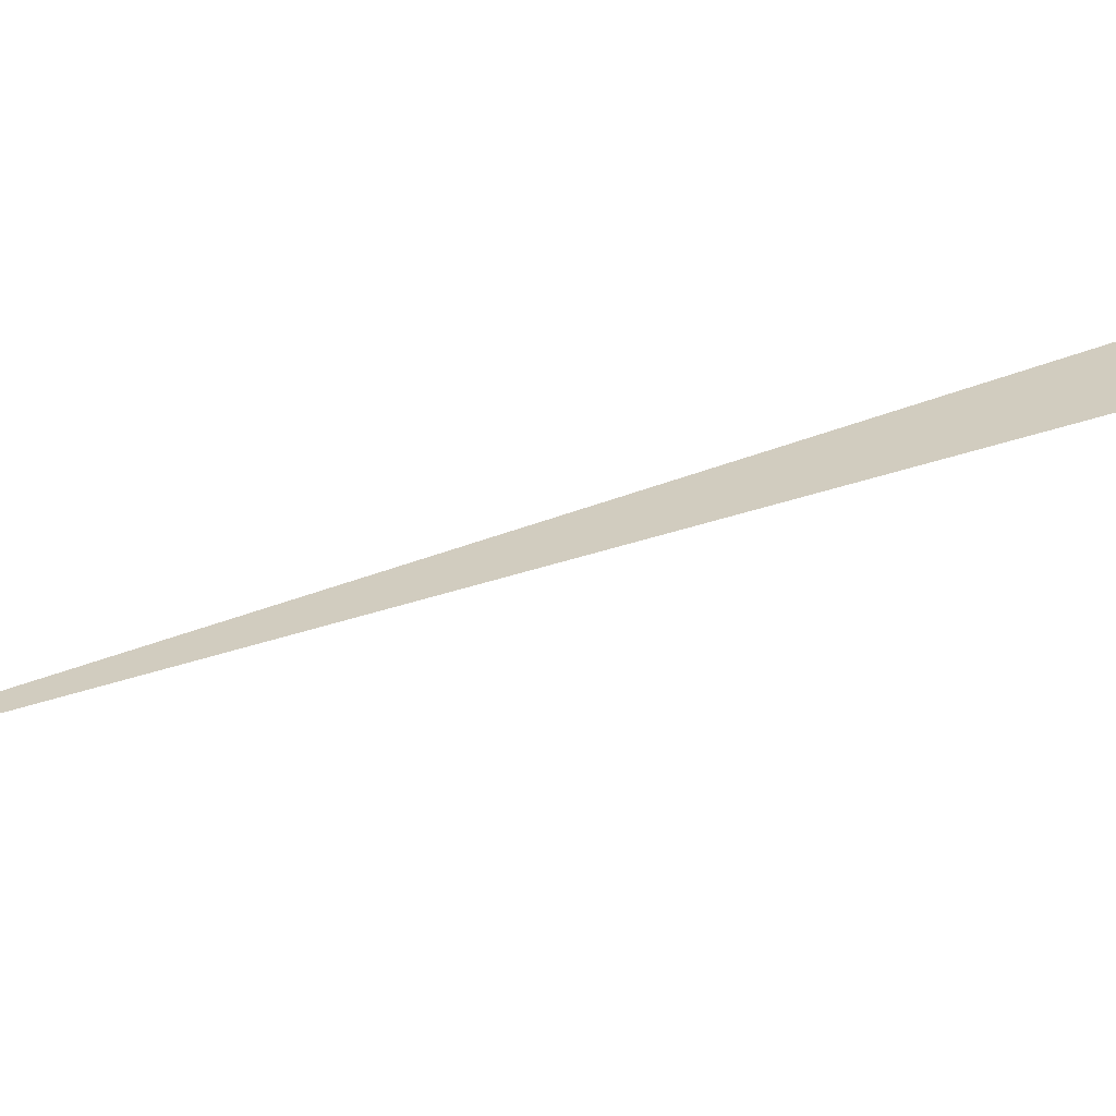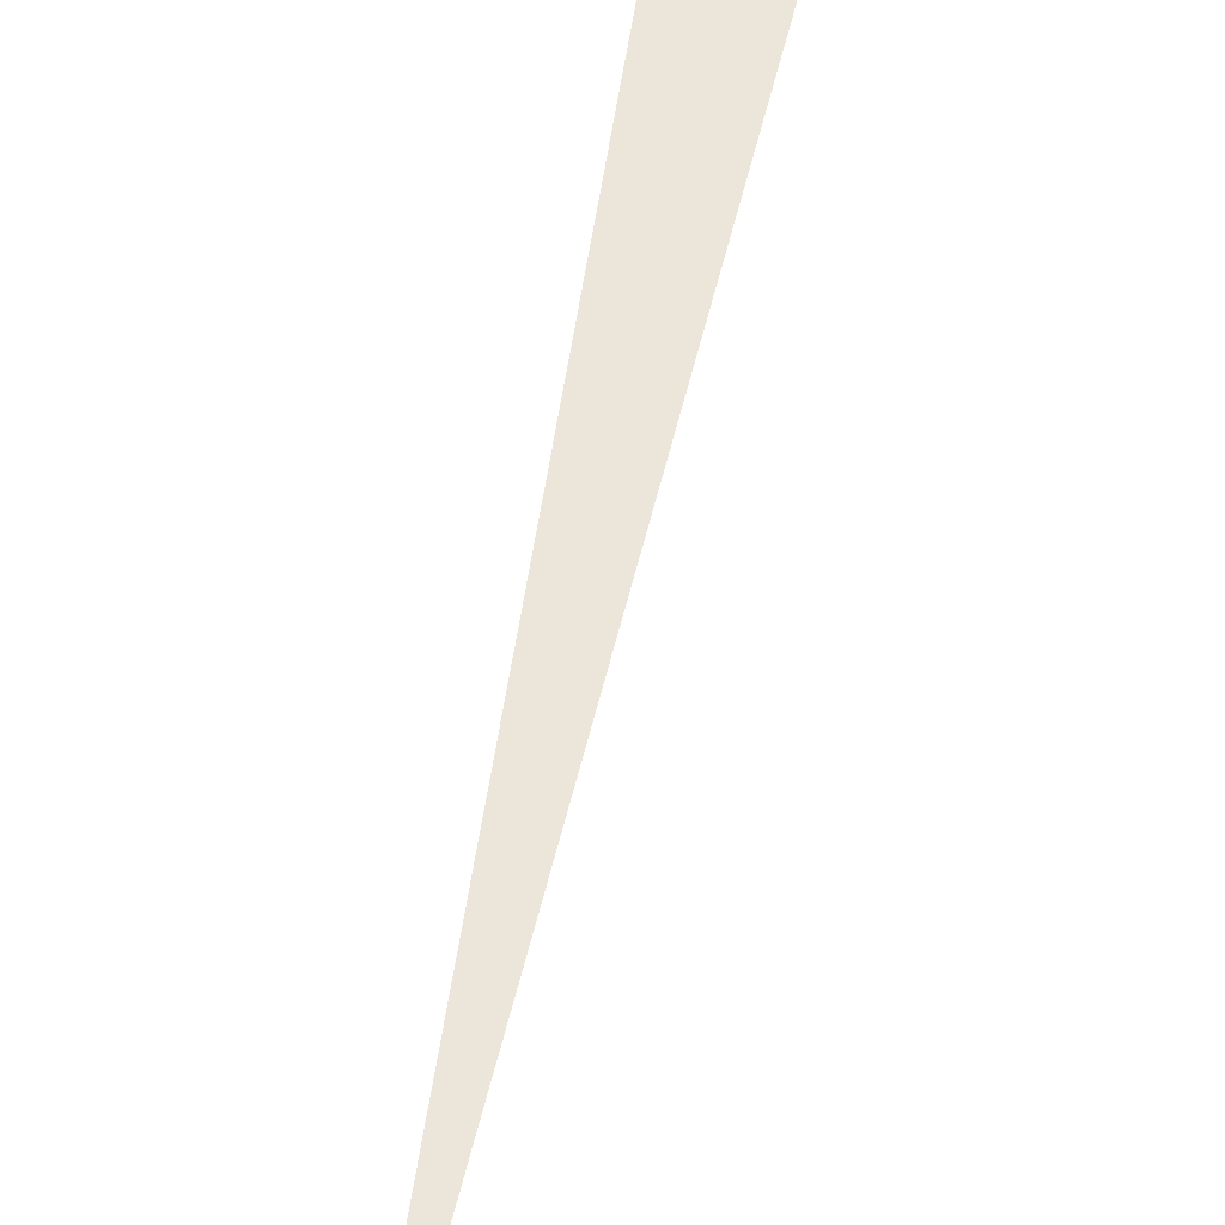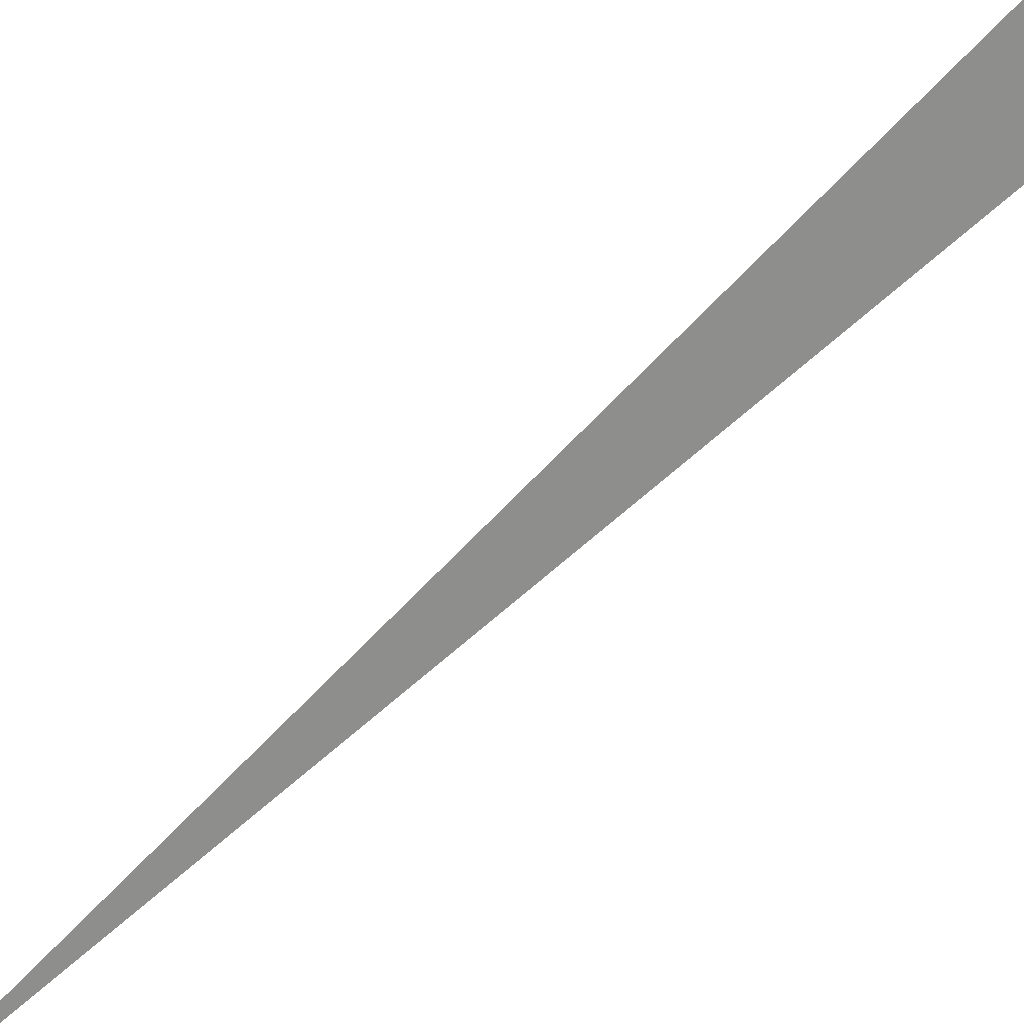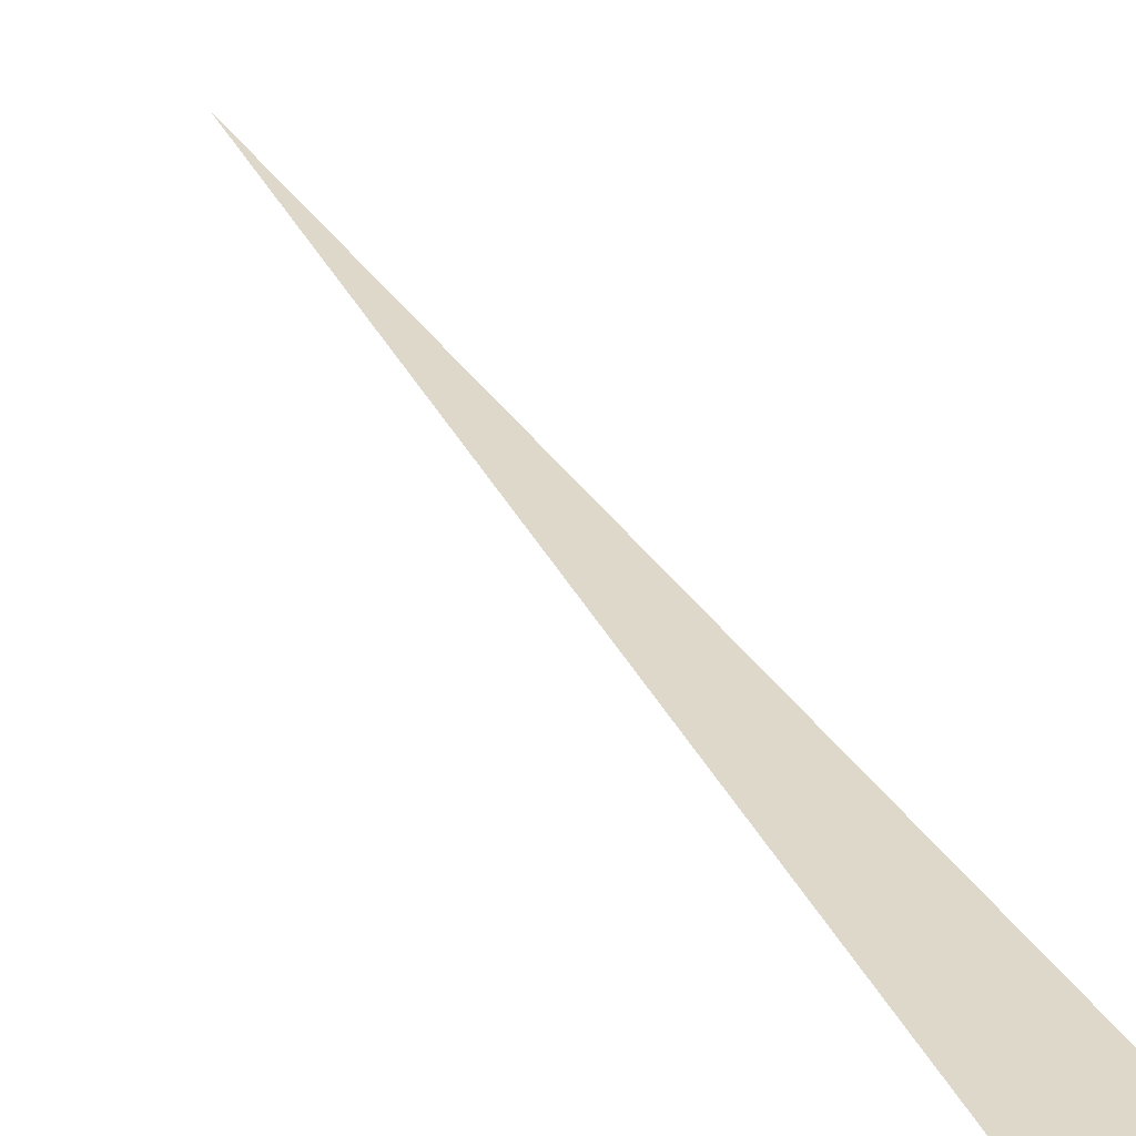
<metadata>
{"format":"obj","ext":"obj","renderer":"f3d","projection":"perspective","resolution":1024,"background":"white","views":[{"elev":23.8,"azim":35.5,"up":"+Z"},{"elev":48.2,"azim":-8.8,"up":"+Z"},{"elev":-64.8,"azim":116.4,"up":"+Z"},{"elev":31.6,"azim":137.4,"up":"+Z"}]}
</metadata>
<code>
v  -71.63  -220.9  0
v  26.09  118.7  0
v  53.94  109.4  0
f 1 2 3

</code>
